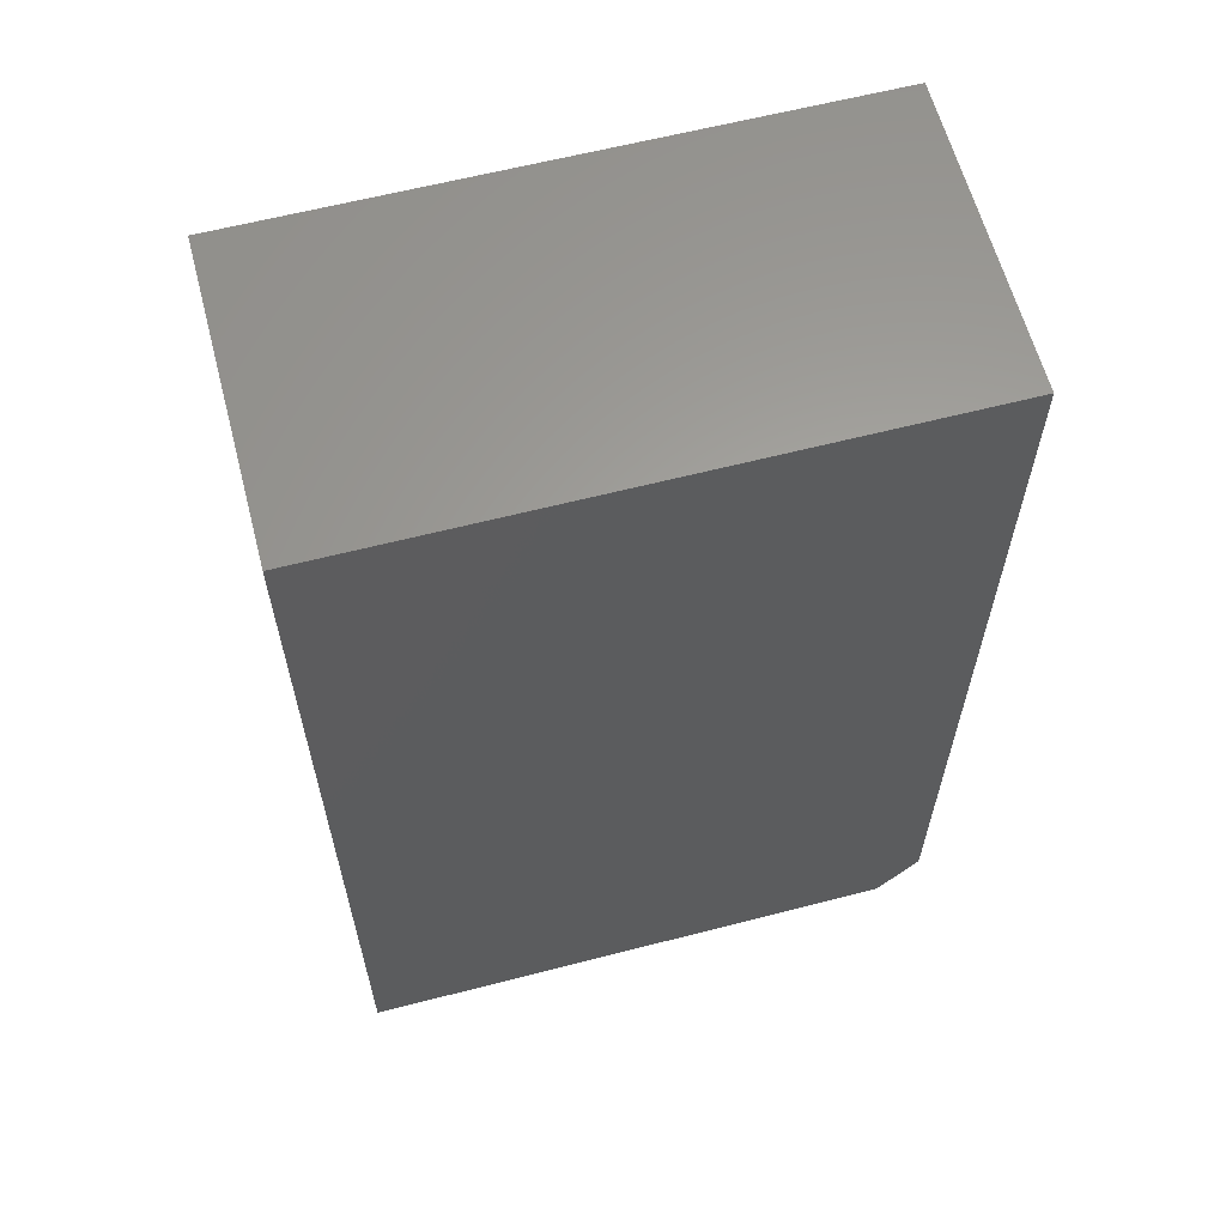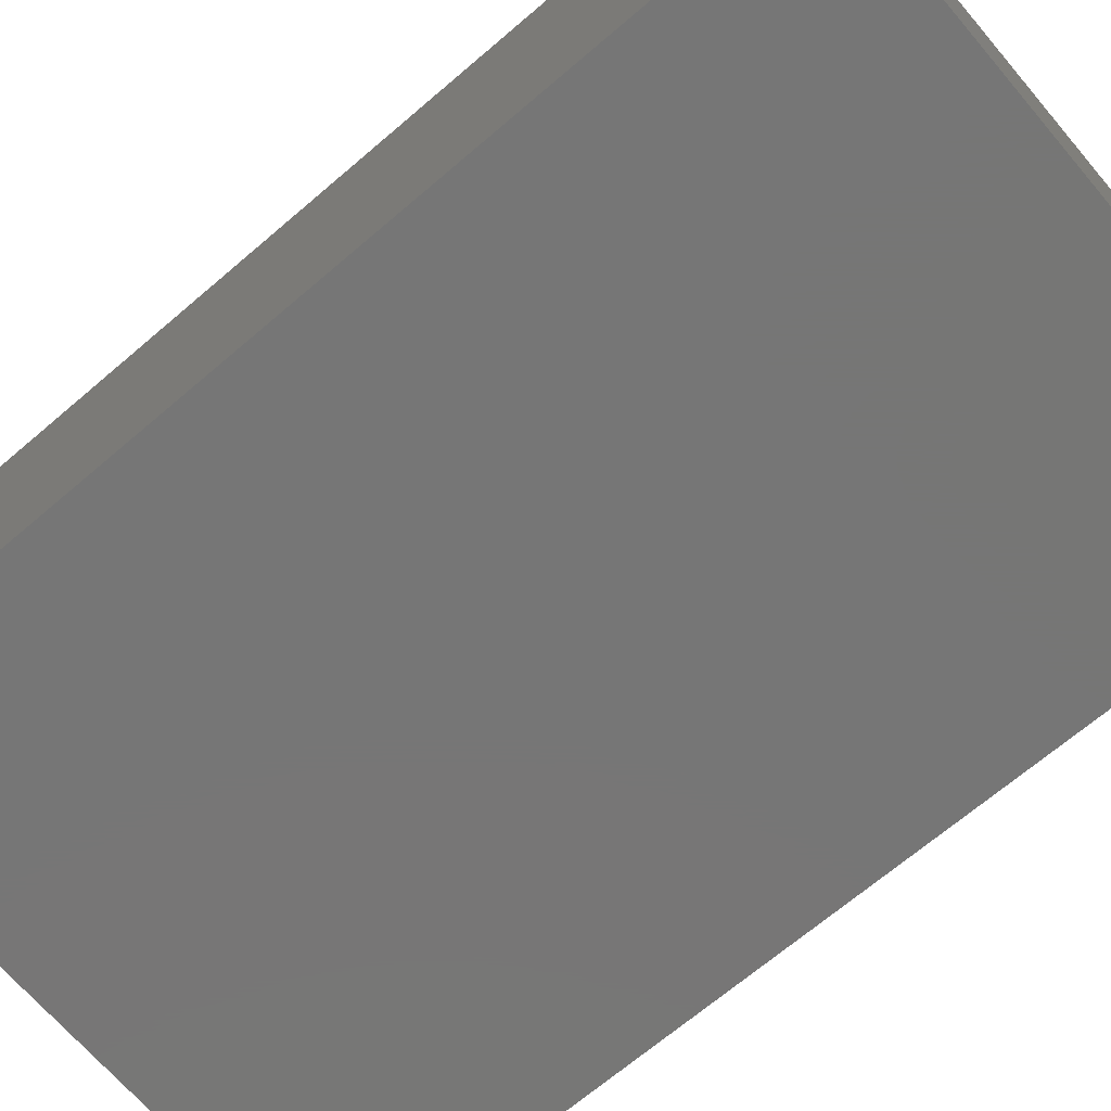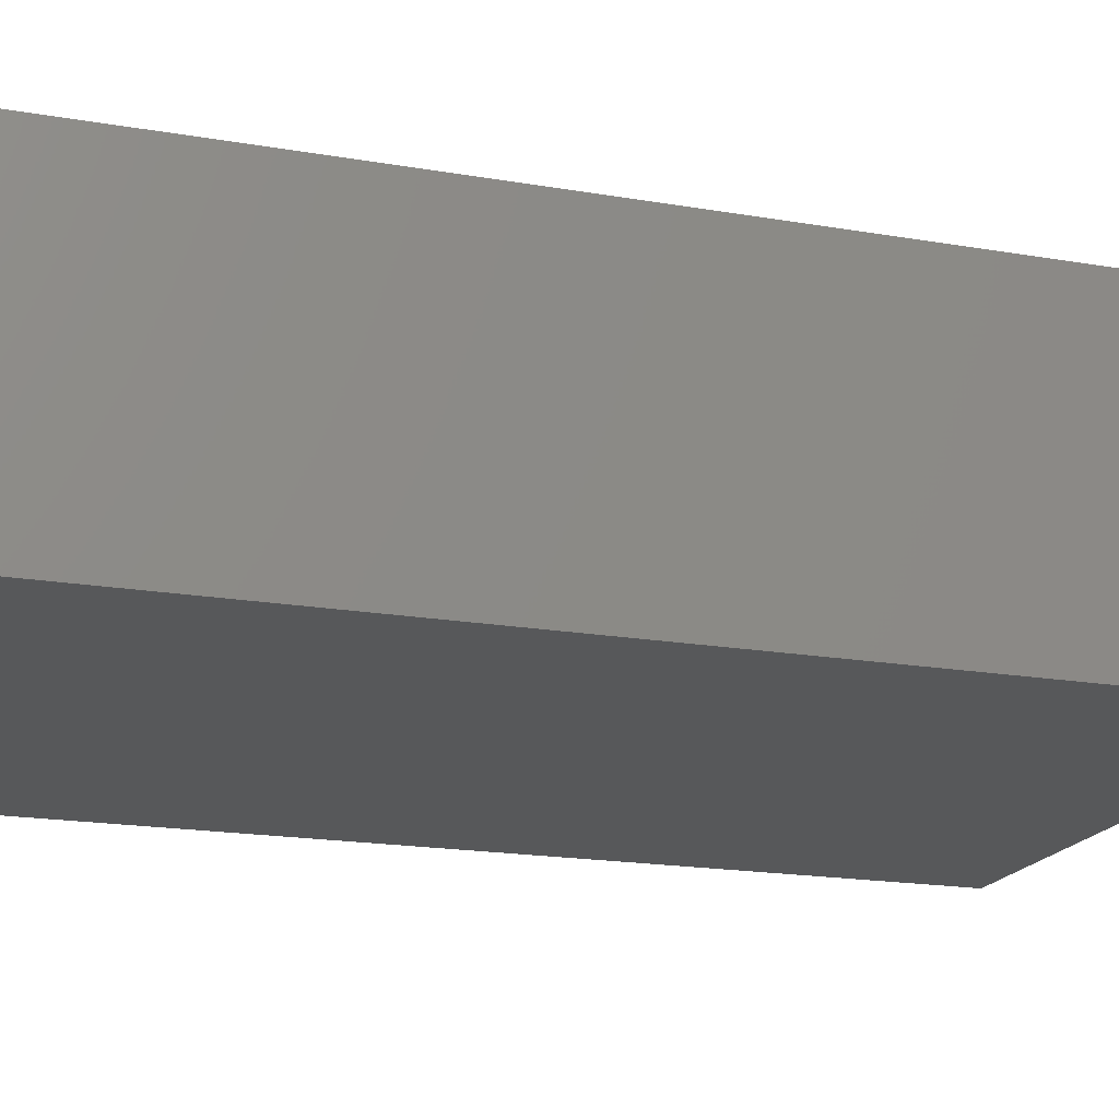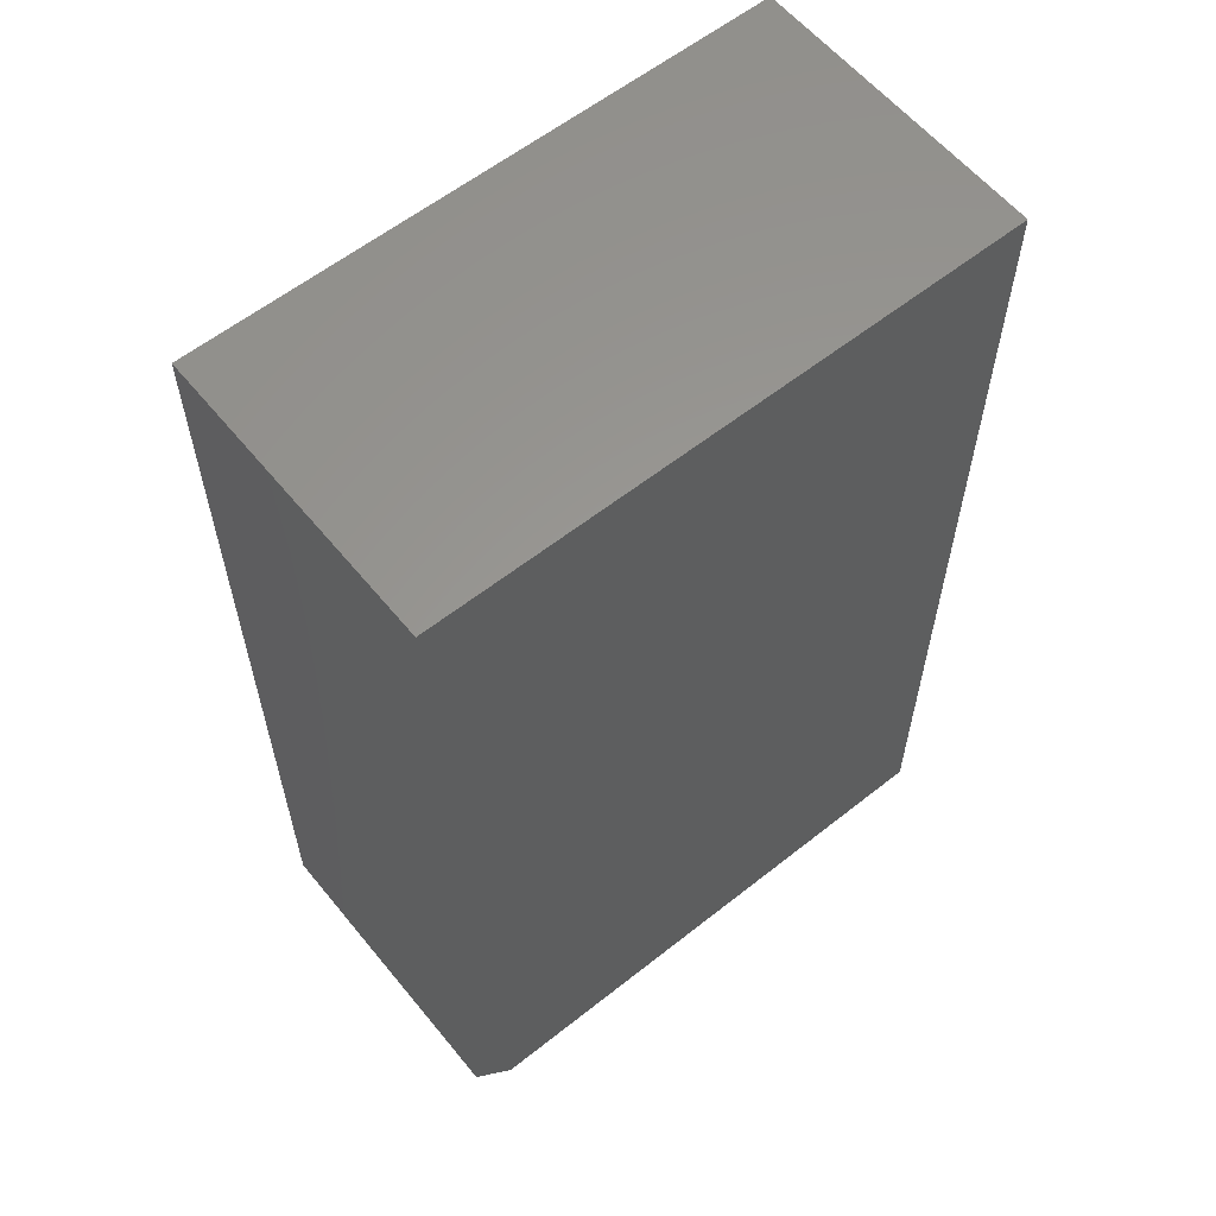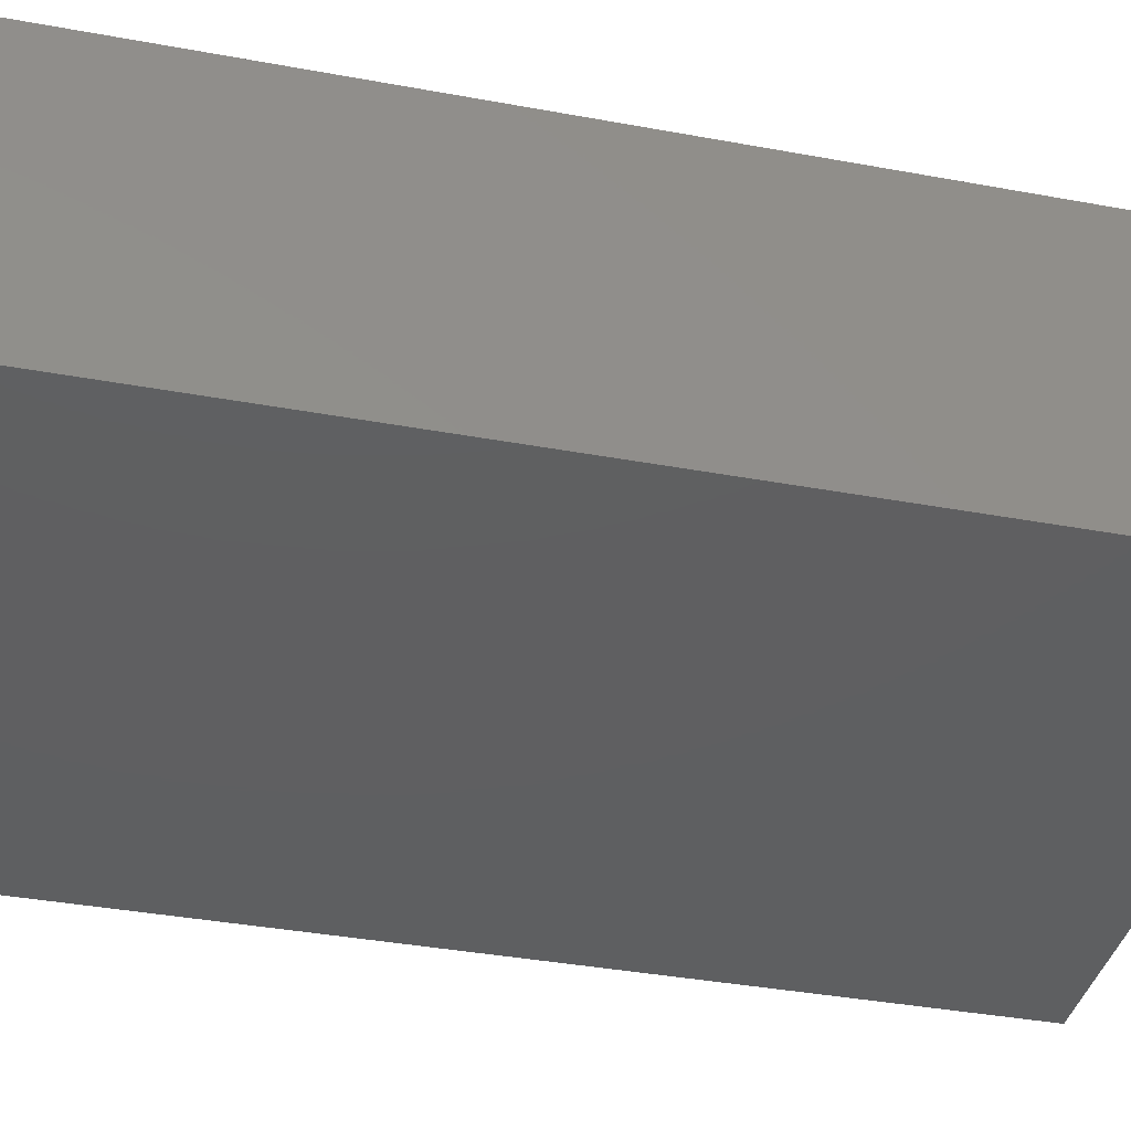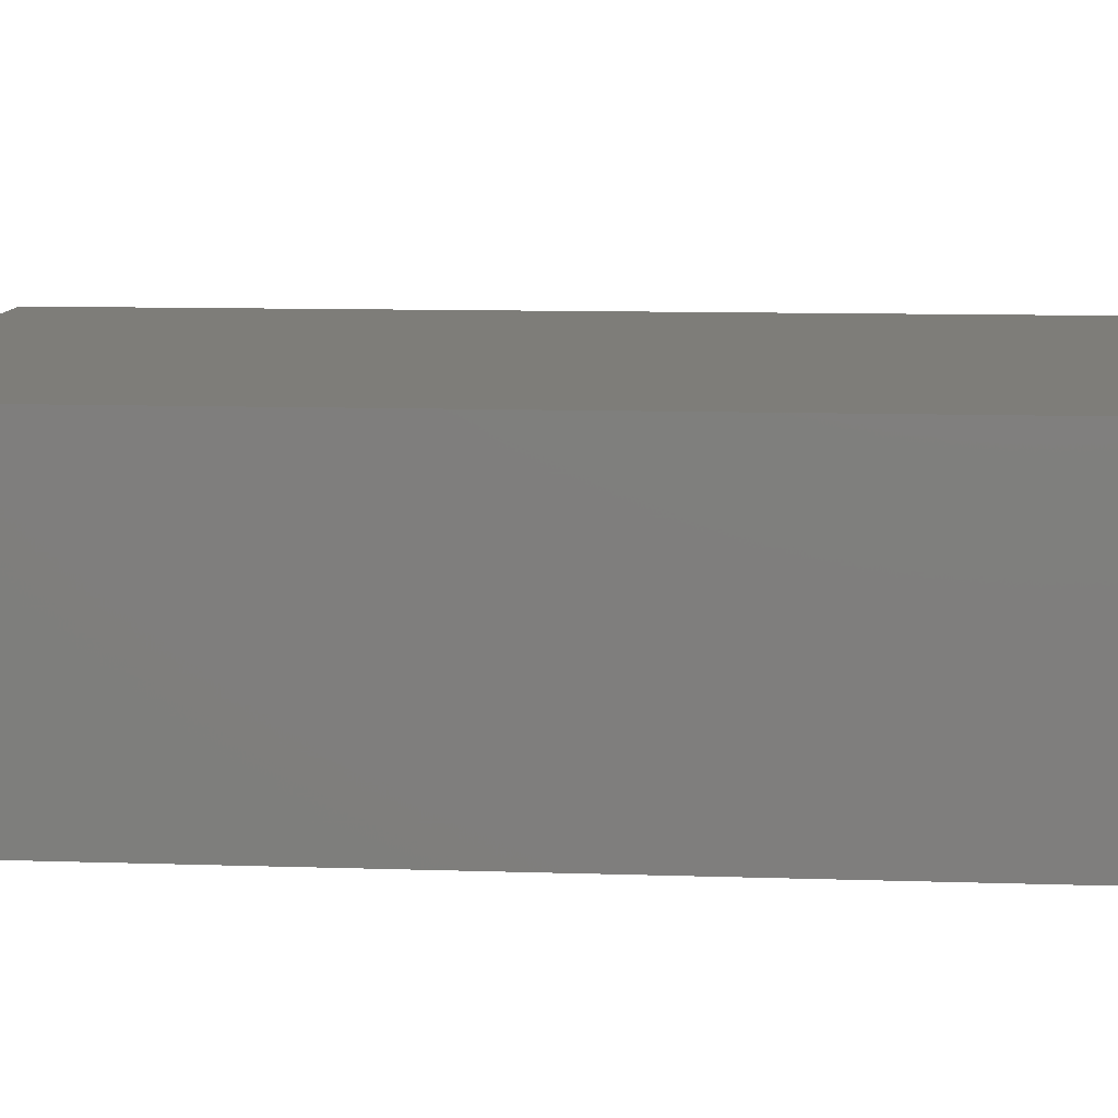
<metadata>
{"format":"stl","ext":"stl","renderer":"f3d","projection":"perspective","resolution":1024,"background":"white","views":[{"elev":61.8,"azim":-14.7,"up":"+Z"},{"elev":-68.8,"azim":-49.5,"up":"+Y"},{"elev":-18.6,"azim":-108.2,"up":"+Y"},{"elev":59.5,"azim":140.9,"up":"+Z"},{"elev":-38.7,"azim":77.0,"up":"+Y"},{"elev":10.7,"azim":94.6,"up":"+Y"}]}
</metadata>
<code>
# stl→obj: 10 verts, 16 faces
v 0.4221 -0.4531 0.75
v -0.4609 -0.4531 0.75
v 0.4221 -0.4531 -0.5938
v -0.4609 -0.4531 -0.6719
v 0.3596 -0.4531 -0.6719
v 0.3596 4.555e-17 -0.6719
v -0.4609 0 -0.6719
v 0.4221 5.769e-17 -0.5938
v -0.4609 1.579e-16 0.75
v 0.4221 2.069e-16 0.75
f 1 2 3
f 3 2 4
f 3 4 5
f 6 7 8
f 8 7 9
f 8 9 10
f 3 8 1
f 1 8 10
f 4 7 5
f 5 7 6
f 5 6 3
f 3 6 8
f 2 9 4
f 4 9 7
f 1 10 2
f 2 10 9

</code>
